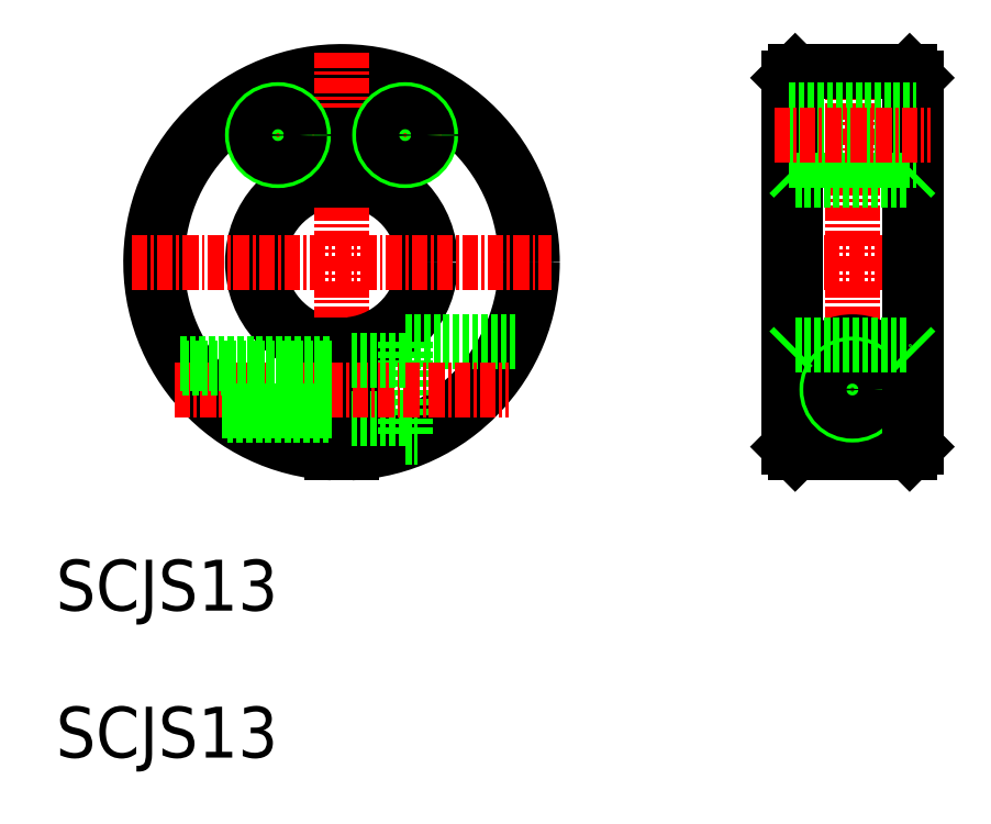
<metadata>
{"format":"dxf","ext":"dxf","renderer":"ezdxf+matplotlib","layout":"modelspace","background":"white","min_lineweight":24,"dpi":150}
</metadata>
<code>
0
SECTION
2
ENTITIES
0
ARC
8
0
10
154
20
343.3
30
0
40
15
50
0
51
267.1
0
ARC
8
0
10
154
20
343.3
30
0
40
14.5
50
0
51
267
0
ARC
8
0
10
154
20
343.3
30
0
40
7
50
96.15
51
263.8
0
ARC
8
0
10
154
20
343.3
30
0
40
6.5
50
96.63
51
263.4
0
ARC
8
0
10
154
20
343.3
30
0
40
6.5
50
0
51
83.37
0
ARC
8
0
10
154
20
343.3
30
0
40
7
50
0
51
83.85
0
LINE
8
CENTER
10
154
20
359.8
30
0
11
154
21
326.8
31
0
0
TEXT
8
0
10
131.6
20
315.9
30
0
40
4
1
SCJS13
0
ARC
8
0
10
154
20
343.3
30
0
40
14.5
50
273
51
0
0
ARC
8
0
10
154
20
343.3
30
0
40
15
50
272.9
51
0
0
ARC
8
0
10
154
20
343.3
30
0
40
6.5
50
276.6
51
0
0
ARC
8
0
10
154
20
343.3
30
0
40
7
50
276.2
51
0
0
LINE
8
CENTER
10
137.5
20
343.3
30
0
11
170.5
21
343.3
31
0
0
LINE
8
0
10
153.3
20
336.9
30
0
11
153.3
21
328.3
31
0
0
LINE
8
0
10
154.8
20
336.9
30
0
11
154.8
21
328.3
31
0
0
LINE
8
0
10
153.3
20
353.3
30
0
11
154.8
21
353.3
31
0
0
LINE
8
0
10
153.3
20
353.3
30
0
11
153.3
21
349.8
31
0
0
LINE
8
0
10
154.8
20
353.3
30
0
11
154.8
21
349.8
31
0
0
LINE
8
CENTER
10
194.2
20
359.8
30
0
11
194.2
21
326.8
31
0
0
LINE
8
CENTER
10
188
20
343.3
30
0
11
200.5
21
343.3
31
0
0
LINE
8
0
10
159
20
337.1
30
0
11
159
21
329.6
31
0
0
LINE
8
0
10
159
20
329.6
30
0
11
160
21
329.6
31
0
0
LINE
8
0
10
154.8
20
331.1
30
0
11
159
21
331.1
31
0
0
LINE
8
0
10
159
20
337.1
30
0
11
167.7
21
337.1
31
0
0
LINE
8
CENTER
10
140.9
20
333.3
30
0
11
167.2
21
333.3
31
0
0
LINE
8
0
10
145
20
331.3
30
0
11
153.3
21
331.3
31
0
0
LINE
8
0
10
141.4
20
335.3
30
0
11
153.3
21
335.3
31
0
0
LINE
8
0
10
154.8
20
335.6
30
0
11
159
21
335.6
31
0
0
LINE
8
CENTER
10
149
20
356.2
30
0
11
149
21
350.5
31
0
0
LINE
8
CENTER
10
146.2
20
353.3
30
0
11
151.9
21
353.3
31
0
0
LINE
8
CENTER
10
161.9
20
353.3
30
0
11
156.2
21
353.3
31
0
0
LINE
8
CENTER
10
159
20
356.2
30
0
11
159
21
350.5
31
0
0
LINE
8
0
10
189.7
20
358.3
30
0
11
198.7
21
358.3
31
0
0
CIRCLE
8
0
10
194.2
20
333.3
30
0
40
3.75
0
LINE
8
0
10
189.7
20
333.3
30
0
11
198.7
21
333.3
31
0
0
LINE
8
0
10
189.7
20
328.3
30
0
11
198.7
21
328.3
31
0
0
CIRCLE
8
0
10
194.2
20
333.3
30
0
40
2.25
0
LINE
8
0
10
189.7
20
358.3
30
0
11
189.7
21
328.3
31
0
0
LINE
8
0
10
189.2
20
357.8
30
0
11
189.2
21
328.8
31
0
0
LINE
8
0
10
189.2
20
328.8
30
0
11
189.7
21
328.3
31
0
0
CIRCLE
8
0
10
194.2
20
333.3
30
0
40
2
0
LINE
8
0
10
189.2
20
357.8
30
0
11
189.7
21
358.3
31
0
0
LINE
8
0
10
198.7
20
358.3
30
0
11
198.7
21
328.3
31
0
0
LINE
8
0
10
199.2
20
357.8
30
0
11
199.2
21
328.8
31
0
0
LINE
8
0
10
199.2
20
328.8
30
0
11
198.7
21
328.3
31
0
0
LINE
8
0
10
198.7
20
358.3
30
0
11
199.2
21
357.8
31
0
0
CIRCLE
8
0
10
149
20
353.3
30
0
40
2
0
CIRCLE
8
0
10
149
20
353.3
30
0
40
1.7
0
CIRCLE
8
0
10
159
20
353.3
30
0
40
2
0
CIRCLE
8
0
10
159
20
353.3
30
0
40
1.7
0
LINE
8
0
10
189.2
20
355.3
30
0
11
199.2
21
355.3
31
0
0
LINE
8
0
10
189.2
20
355
30
0
11
199.2
21
355
31
0
0
LINE
8
0
10
189.2
20
351.3
30
0
11
199.2
21
351.3
31
0
0
LINE
8
0
10
189.2
20
351.6
30
0
11
199.2
21
351.6
31
0
0
CIRCLE
8
0
10
194.2
20
333.3
30
0
40
1.7
0
LINE
8
0
10
141.5
20
335
30
0
11
153.3
21
335
31
0
0
LINE
8
0
10
144.7
20
331.6
30
0
11
153.3
21
331.6
31
0
0
LINE
8
0
10
189.7
20
349.8
30
0
11
198.7
21
349.8
31
0
0
LINE
8
0
10
189.2
20
350.3
30
0
11
189.7
21
349.8
31
0
0
LINE
8
0
10
199.2
20
350.3
30
0
11
198.7
21
349.8
31
0
0
LINE
8
0
10
189.7
20
336.9
30
0
11
198.7
21
336.9
31
0
0
LINE
8
0
10
189.2
20
336.4
30
0
11
189.7
21
336.9
31
0
0
LINE
8
0
10
199.2
20
336.4
30
0
11
198.7
21
336.9
31
0
0
LINE
8
CENTER
10
188.1
20
353.3
30
0
11
200.3
21
353.3
31
0
0
TEXT
8
0
10
131.6
20
304.4
30
0
40
4
1
SCJS13
0
ENDSEC
0
EOF

</code>
